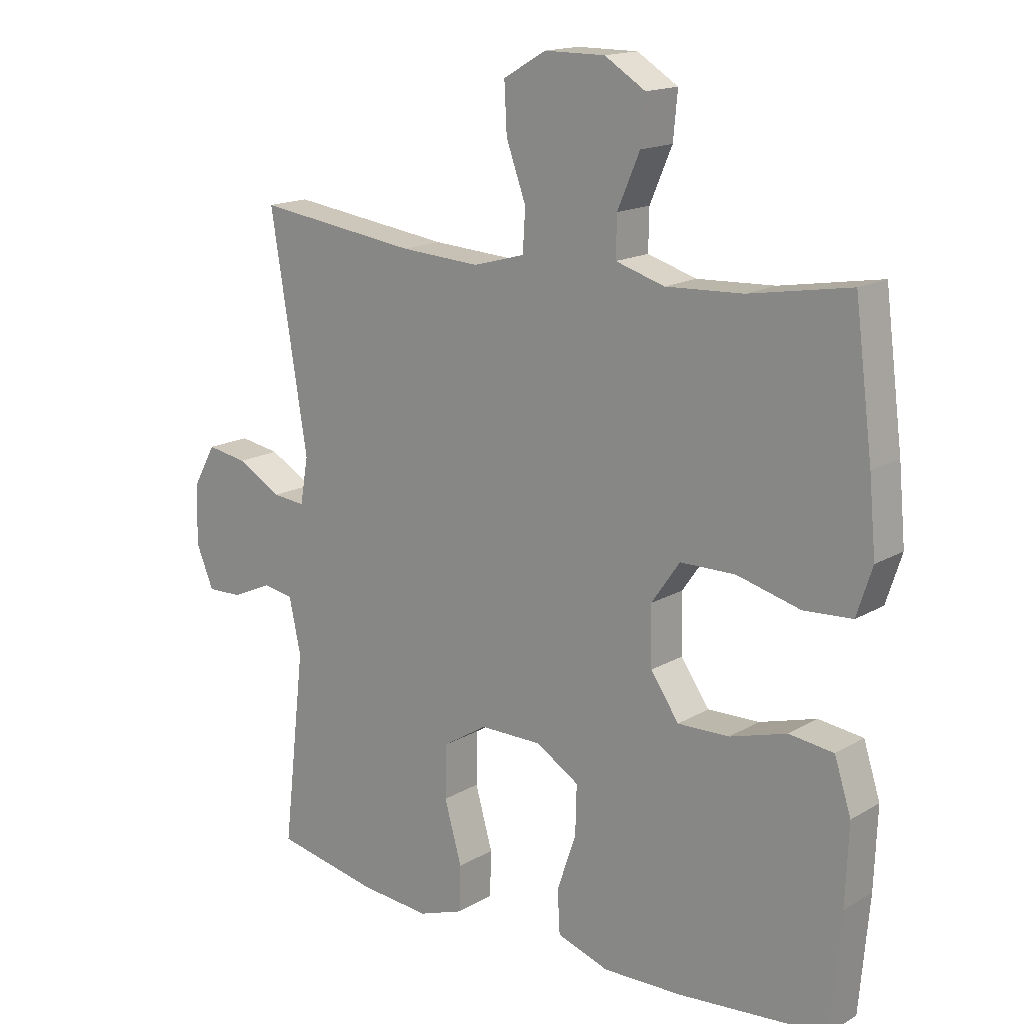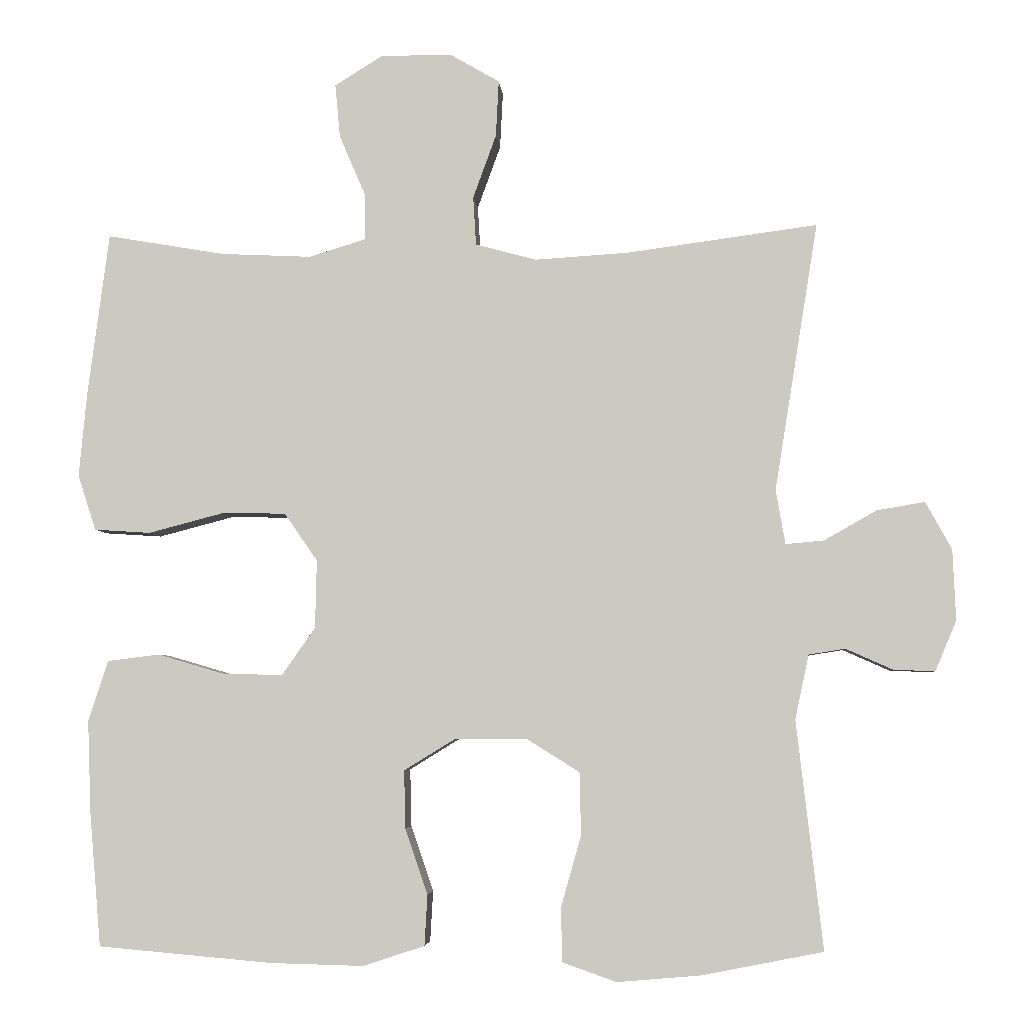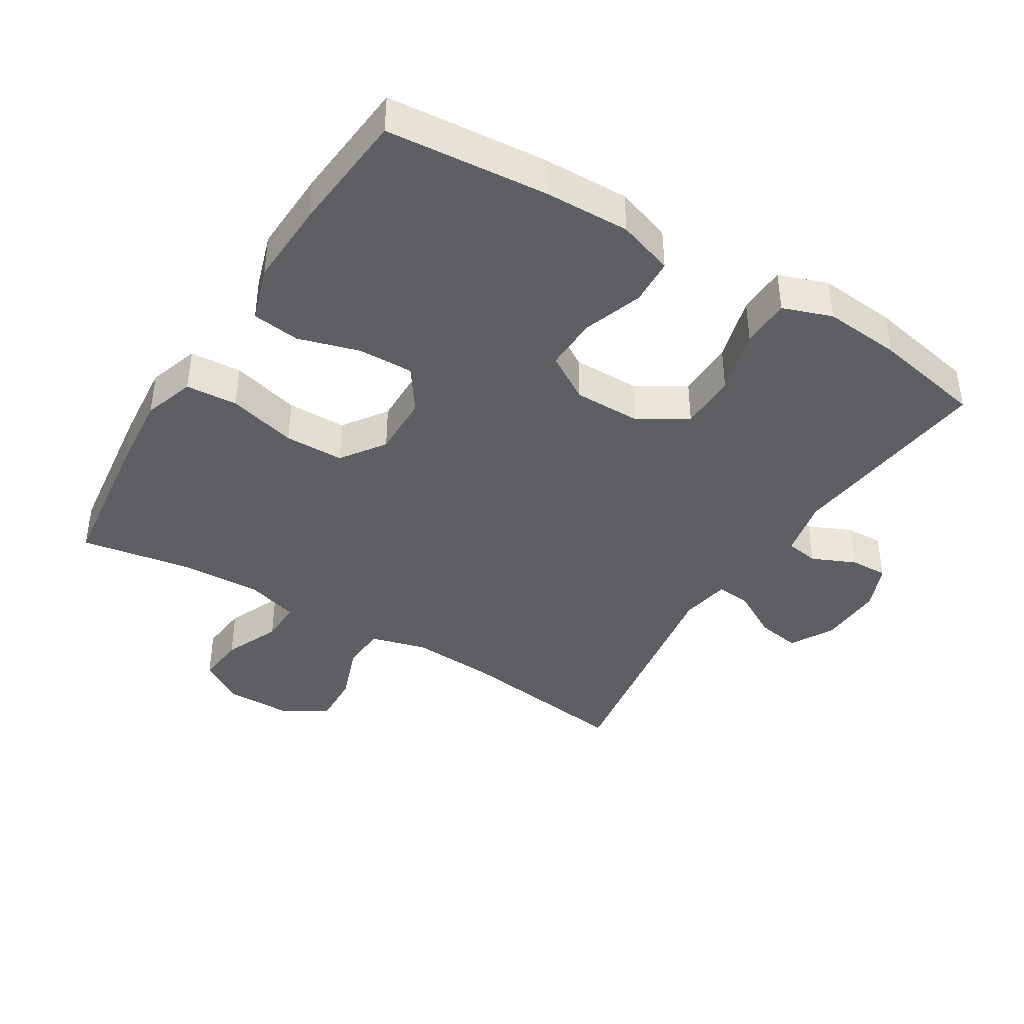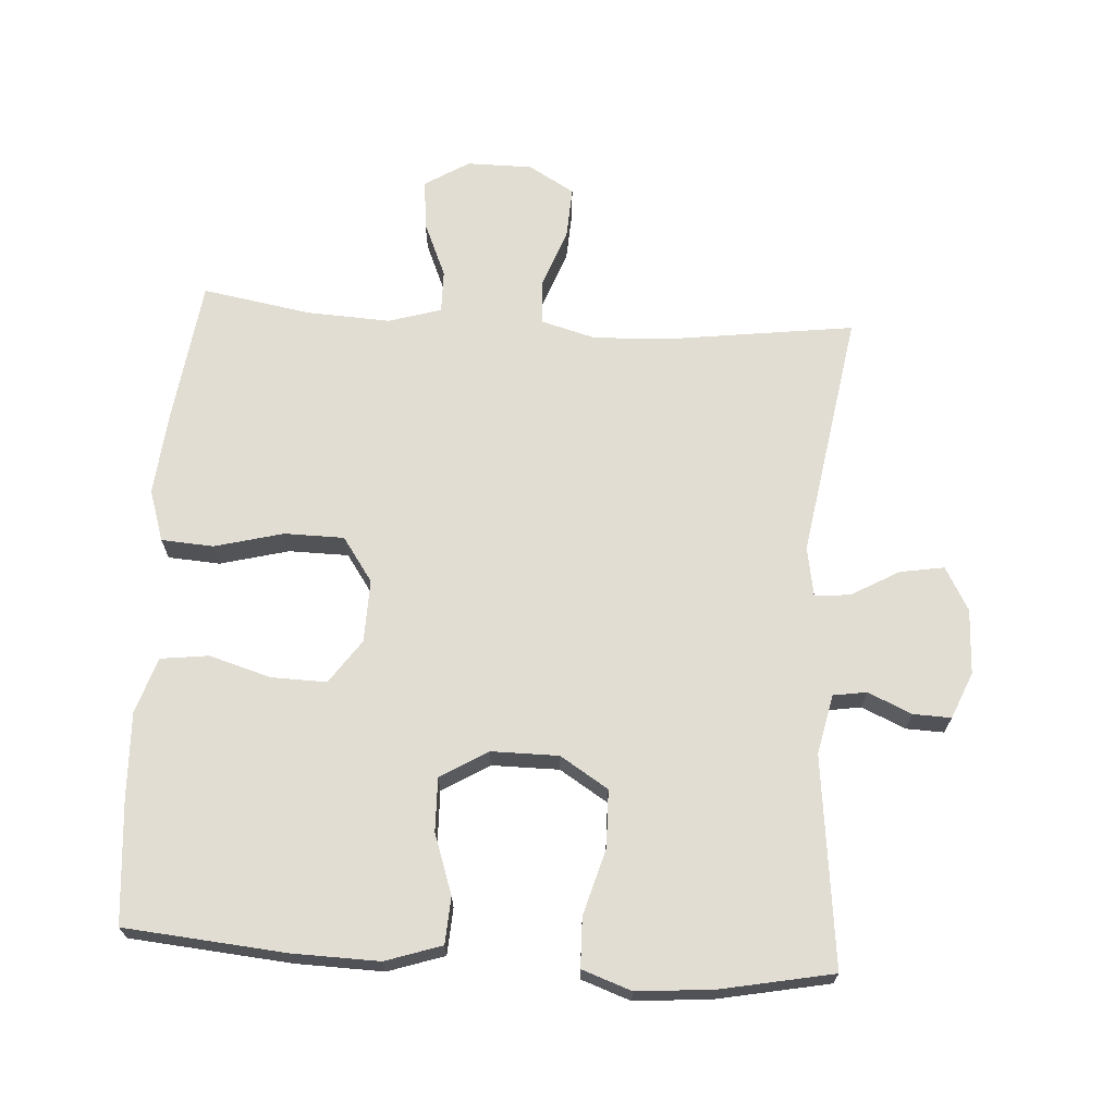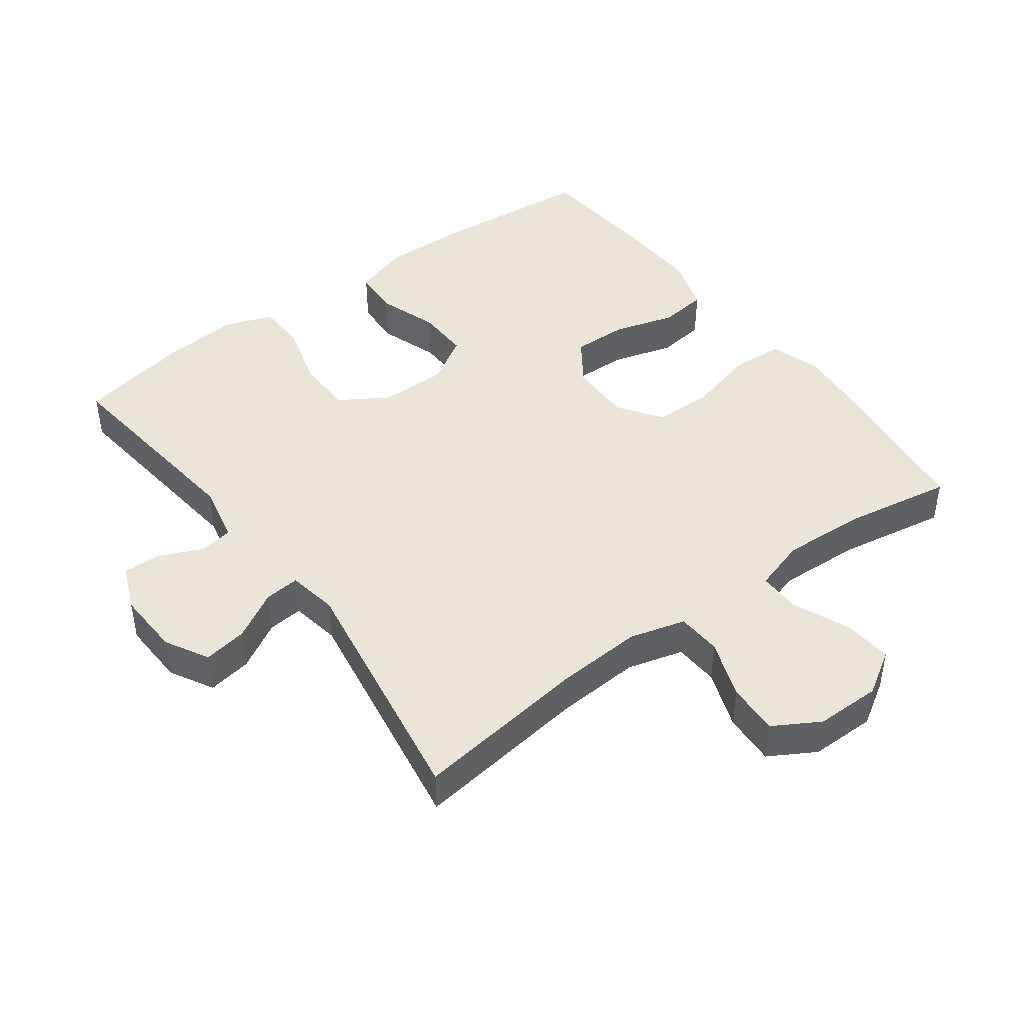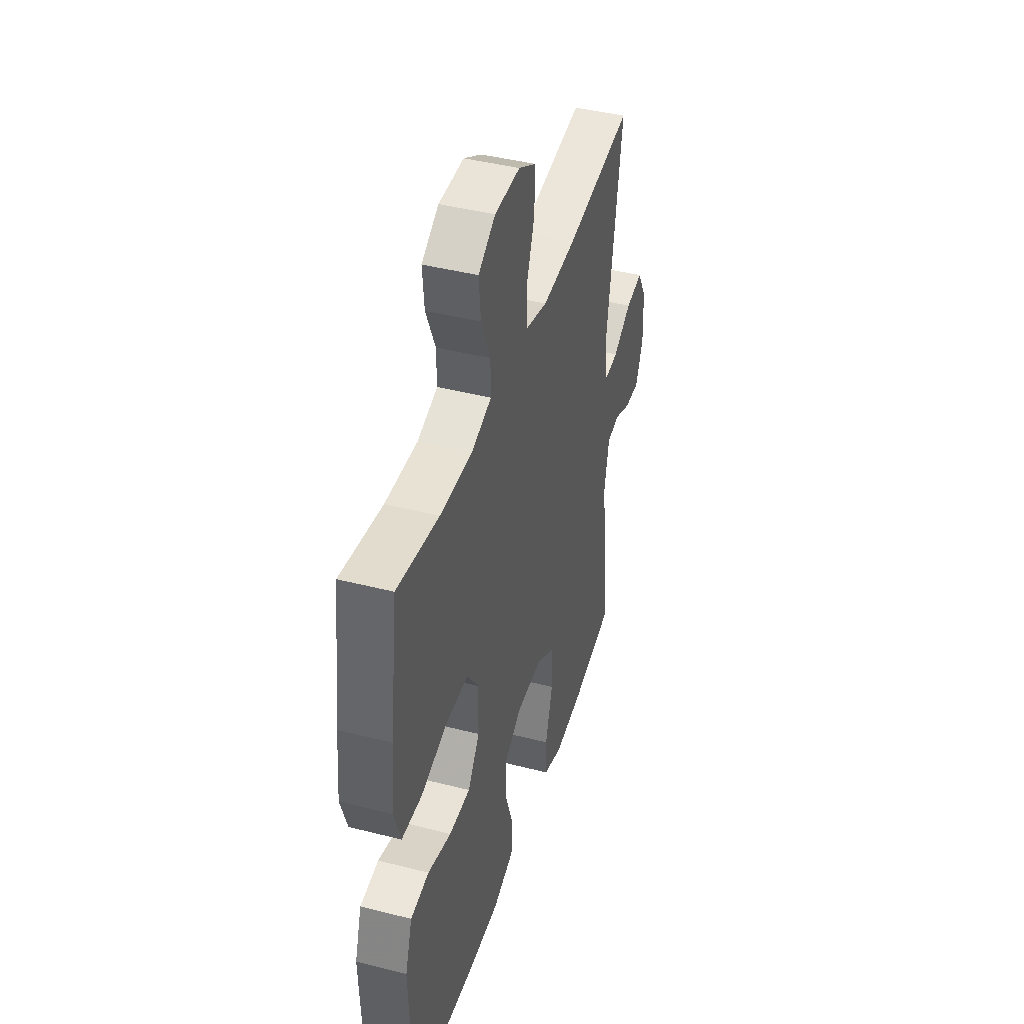
<metadata>
{"format":"obj","ext":"obj","renderer":"f3d","projection":"perspective","resolution":1024,"background":"white","views":[{"elev":16.0,"azim":39.8,"up":"+Z"},{"elev":-4.8,"azim":-175.4,"up":"+Z"},{"elev":-40.7,"azim":148.3,"up":"+Y"},{"elev":68.3,"azim":-176.3,"up":"+Y"},{"elev":44.6,"azim":-36.5,"up":"+Y"},{"elev":42.9,"azim":106.9,"up":"+Z"}]}
</metadata>
<code>
v -0.5 0.07 -0.5
v -0.464 0.07 -0.186
v -0.483 0.07 -0.097
v -0.533 0.07 -0.089
v -0.598 0.07 -0.118
v -0.655 0.07 -0.12
v -0.684 0.07 -0.051
v -0.68 0.07 0.047
v -0.644 0.07 0.112
v -0.578 0.07 0.101
v -0.506 0.07 0.06
v -0.453 0.07 0.055
v -0.44 0.07 0.13
v -0.5 0.07 0.5
v -0.237 0.07 0.465
v -0.108 0.07 0.457
v -0.024 0.07 0.48
v -0.02 0.07 0.547
v -0.052 0.07 0.635
v -0.056 0.07 0.713
v 0.013 0.07 0.753
v 0.111 0.07 0.753
v 0.177 0.07 0.712
v 0.17 0.07 0.638
v 0.134 0.07 0.554
v 0.133 0.07 0.49
v 0.212 0.07 0.466
v 0.337 0.07 0.472
v 0.5 0.07 0.5
v 0.529 0.07 0.276
v 0.54 0.07 0.158
v 0.515 0.07 0.081
v 0.437 0.07 0.076
v 0.334 0.07 0.103
v 0.245 0.07 0.102
v 0.199 0.07 0.036
v 0.201 0.07 -0.058
v 0.247 0.07 -0.124
v 0.33 0.07 -0.122
v 0.422 0.07 -0.095
v 0.494 0.07 -0.104
v 0.521 0.07 -0.188
v 0.516 0.07 -0.316
v 0.5 0.07 -0.5
v 0.259 0.07 -0.521
v 0.13 0.07 -0.524
v 0.046 0.07 -0.496
v 0.042 0.07 -0.426
v 0.073 0.07 -0.336
v 0.075 0.07 -0.256
v 0.005 0.07 -0.213
v -0.096 0.07 -0.213
v -0.168 0.07 -0.258
v -0.17 0.07 -0.344
v -0.142 0.07 -0.443
v -0.144 0.07 -0.517
v -0.218 0.07 -0.543
v -0.333 0.07 -0.533
v -0.5 0 -0.5
v -0.464 0 -0.186
v -0.483 0 -0.097
v -0.533 0 -0.089
v -0.598 0 -0.118
v -0.655 0 -0.12
v -0.684 0 -0.051
v -0.68 0 0.047
v -0.644 0 0.112
v -0.578 0 0.101
v -0.506 0 0.06
v -0.453 0 0.055
v -0.44 0 0.13
v -0.5 0 0.5
v -0.237 0 0.465
v -0.108 0 0.457
v -0.024 0 0.48
v -0.02 0 0.547
v -0.052 0 0.635
v -0.056 0 0.713
v 0.013 0 0.753
v 0.111 0 0.753
v 0.177 0 0.712
v 0.17 0 0.638
v 0.134 0 0.554
v 0.133 0 0.49
v 0.212 0 0.466
v 0.337 0 0.472
v 0.5 0 0.5
v 0.529 0 0.276
v 0.54 0 0.158
v 0.515 0 0.081
v 0.437 0 0.076
v 0.334 0 0.103
v 0.245 0 0.102
v 0.199 0 0.036
v 0.201 0 -0.058
v 0.247 0 -0.124
v 0.33 0 -0.122
v 0.422 0 -0.095
v 0.494 0 -0.104
v 0.521 0 -0.188
v 0.516 0 -0.316
v 0.5 0 -0.5
v 0.259 0 -0.521
v 0.13 0 -0.524
v 0.046 0 -0.496
v 0.042 0 -0.426
v 0.073 0 -0.336
v 0.075 0 -0.256
v 0.005 0 -0.213
v -0.096 0 -0.213
v -0.168 0 -0.258
v -0.17 0 -0.344
v -0.142 0 -0.443
v -0.144 0 -0.517
v -0.218 0 -0.543
v -0.333 0 -0.533
f 58 1 2
f 57 58 2
f 56 57 2
f 55 56 2
f 54 55 2
f 53 54 2 3
f 52 53 3
f 51 52 3
f 47 48 49
f 46 47 49
f 45 46 49
f 44 45 49
f 43 44 49
f 42 43 49
f 41 42 49
f 40 41 49
f 39 40 49
f 38 39 49 50
f 37 38 50 51
f 32 33 34
f 31 32 34
f 30 31 34
f 29 30 34
f 28 29 34
f 27 28 34 35
f 26 27 35 36
f 23 24 25
f 22 23 25
f 21 22 25
f 20 21 25
f 19 20 25
f 18 19 25
f 17 18 25 26
f 37 51 3
f 36 37 3
f 26 36 3
f 17 26 3
f 16 17 3
f 9 10 11
f 8 9 11
f 7 8 11
f 6 7 11
f 5 6 11
f 4 5 11
f 4 11 12
f 3 4 12
f 15 16 3 12
f 13 14 15
f 12 13 15
f 60 59 116
f 60 116 115
f 60 115 114
f 60 114 113
f 60 113 112
f 61 60 112 111
f 61 111 110
f 61 110 109
f 107 106 105
f 107 105 104
f 107 104 103
f 107 103 102
f 107 102 101
f 107 101 100
f 107 100 99
f 107 99 98
f 107 98 97
f 108 107 97 96
f 109 108 96 95
f 92 91 90
f 92 90 89
f 92 89 88
f 92 88 87
f 92 87 86
f 93 92 86 85
f 94 93 85 84
f 83 82 81
f 83 81 80
f 83 80 79
f 83 79 78
f 83 78 77
f 83 77 76
f 84 83 76 75
f 61 109 95
f 61 95 94
f 61 94 84
f 61 84 75
f 61 75 74
f 69 68 67
f 69 67 66
f 69 66 65
f 69 65 64
f 69 64 63
f 69 63 62
f 70 69 62
f 70 62 61
f 70 61 74 73
f 73 72 71
f 73 71 70
f 1 59 60 2
f 2 60 61 3
f 3 61 62 4
f 4 62 63 5
f 5 63 64 6
f 6 64 65 7
f 7 65 66 8
f 8 66 67 9
f 9 67 68 10
f 10 68 69 11
f 11 69 70 12
f 12 70 71 13
f 13 71 72 14
f 14 72 73 15
f 15 73 74 16
f 16 74 75 17
f 17 75 76 18
f 18 76 77 19
f 19 77 78 20
f 20 78 79 21
f 21 79 80 22
f 22 80 81 23
f 23 81 82 24
f 24 82 83 25
f 25 83 84 26
f 26 84 85 27
f 27 85 86 28
f 28 86 87 29
f 29 87 88 30
f 30 88 89 31
f 31 89 90 32
f 32 90 91 33
f 33 91 92 34
f 34 92 93 35
f 35 93 94 36
f 36 94 95 37
f 37 95 96 38
f 38 96 97 39
f 39 97 98 40
f 40 98 99 41
f 41 99 100 42
f 42 100 101 43
f 43 101 102 44
f 44 102 103 45
f 45 103 104 46
f 46 104 105 47
f 47 105 106 48
f 48 106 107 49
f 49 107 108 50
f 50 108 109 51
f 51 109 110 52
f 52 110 111 53
f 53 111 112 54
f 54 112 113 55
f 55 113 114 56
f 56 114 115 57
f 57 115 116 58
f 58 116 59 1

</code>
